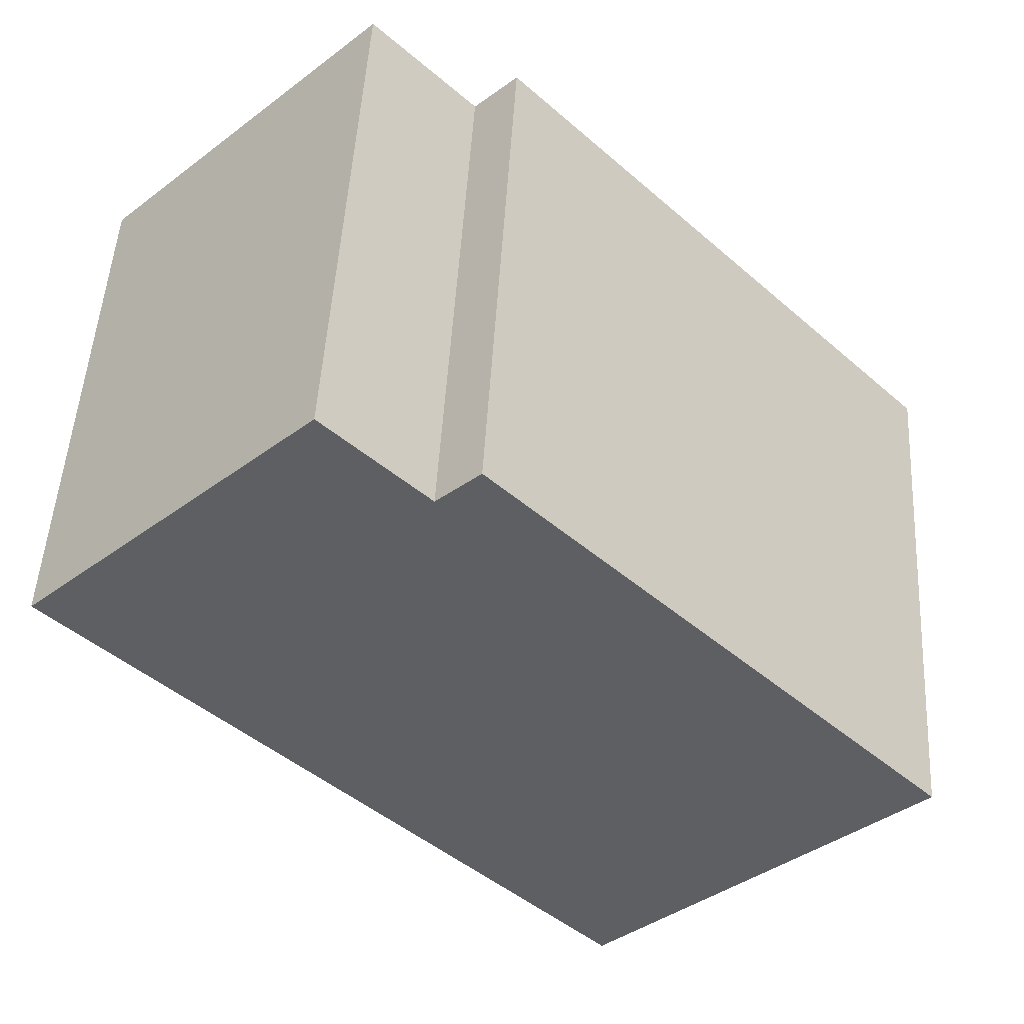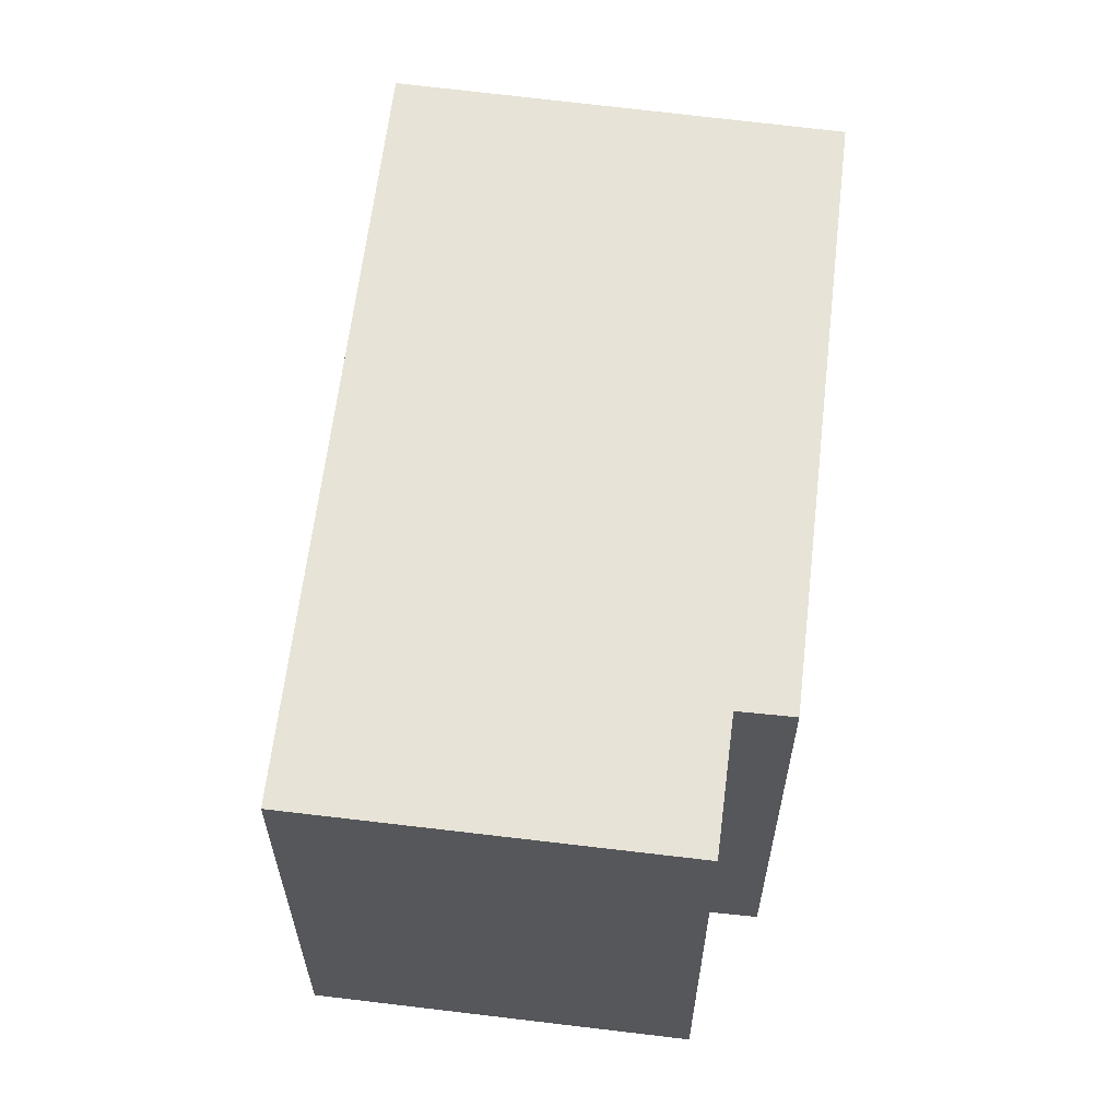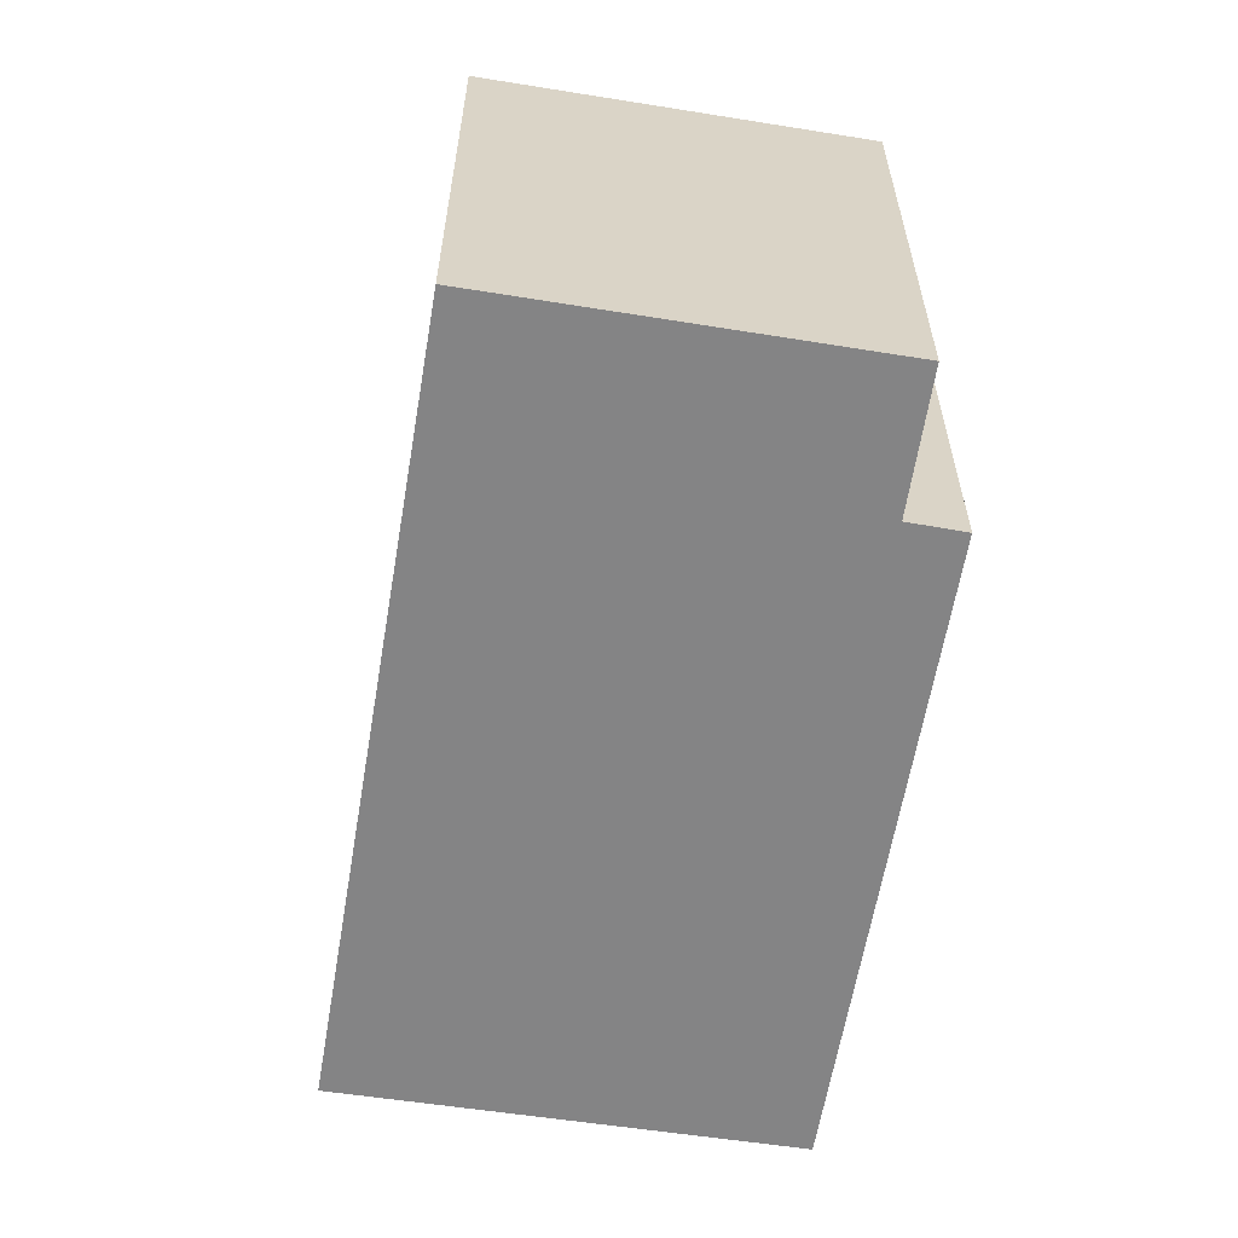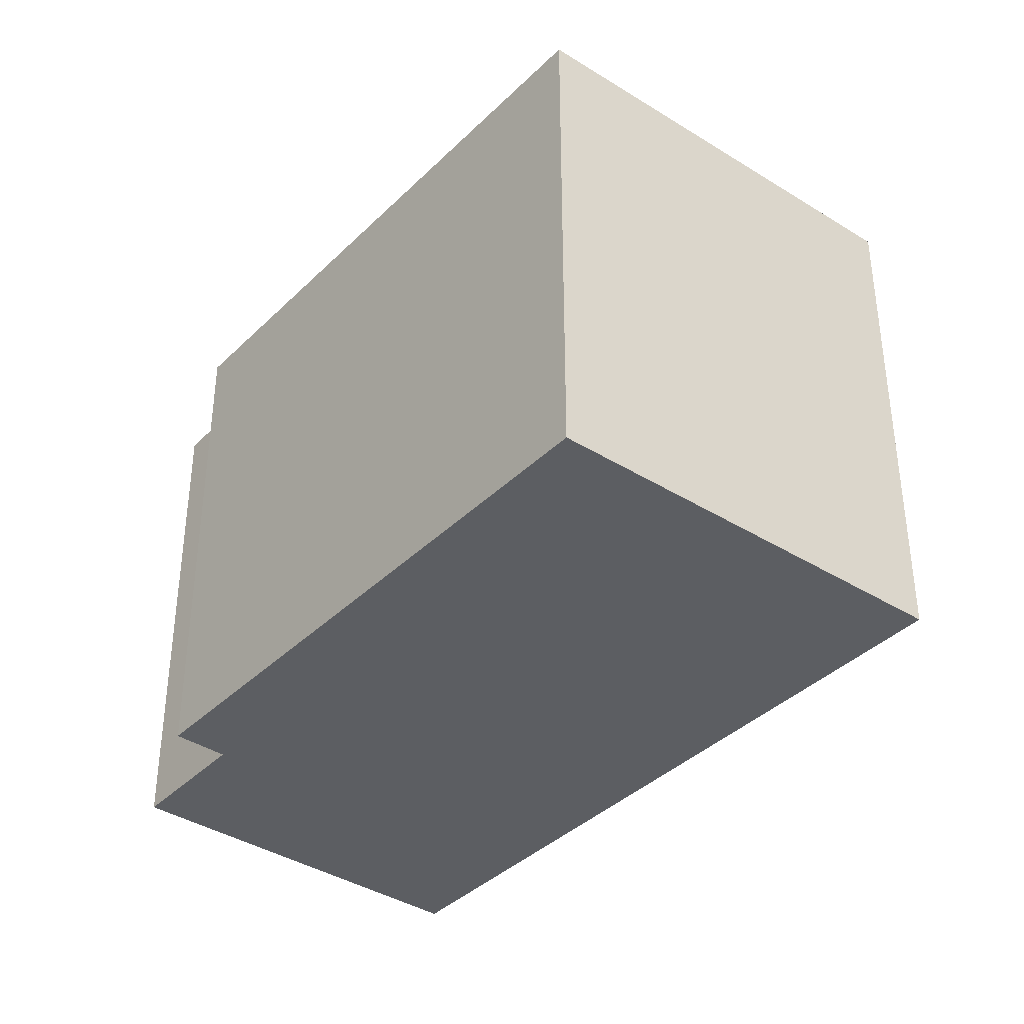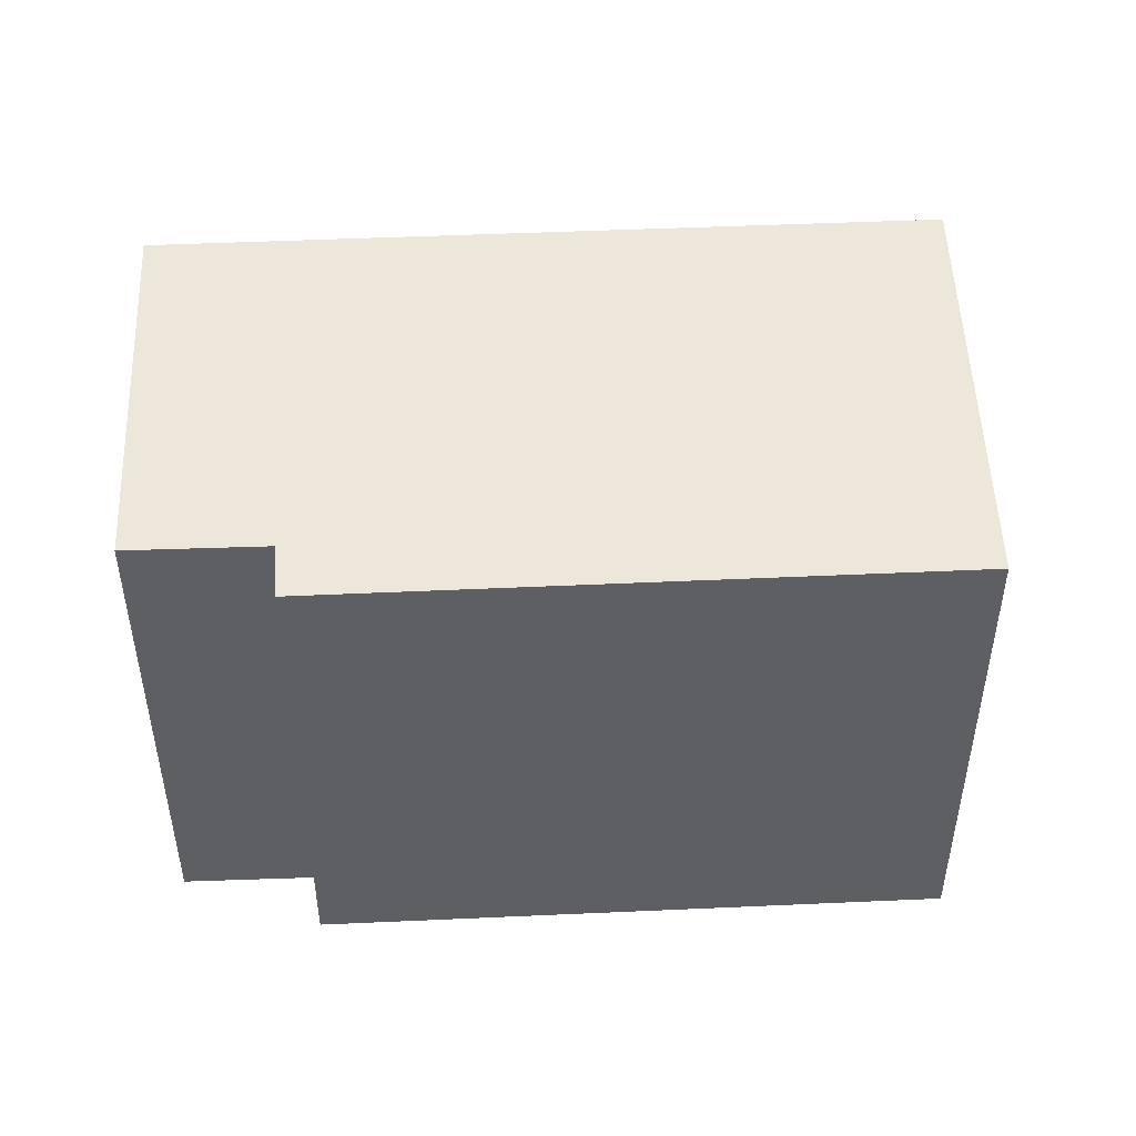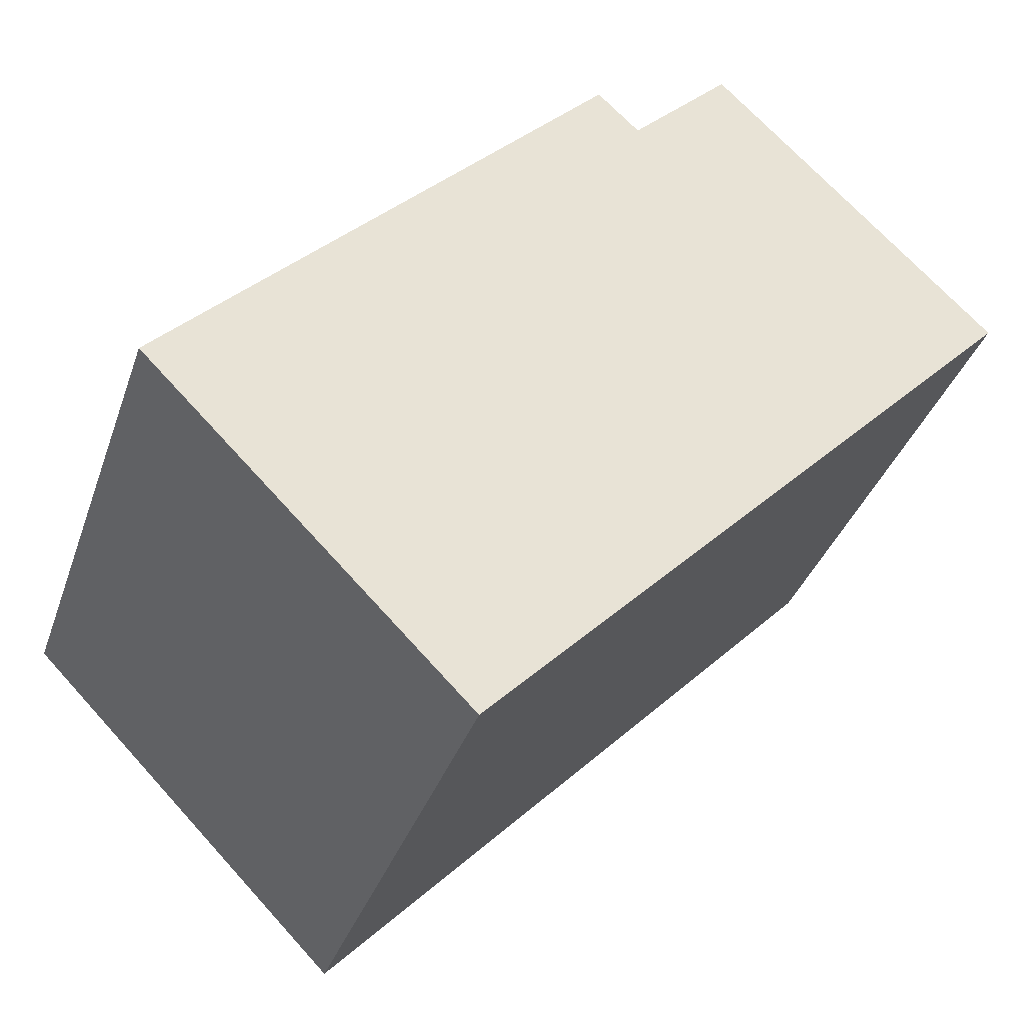
<metadata>
{"format":"obj","ext":"obj","renderer":"f3d","projection":"perspective","resolution":1024,"background":"white","views":[{"elev":49.7,"azim":3.3,"up":"+Z"},{"elev":62.6,"azim":-37.4,"up":"+Y"},{"elev":-61.5,"azim":-53.7,"up":"+Y"},{"elev":-38.2,"azim":96.6,"up":"+Y"},{"elev":49.7,"azim":43.1,"up":"+Y"},{"elev":-36.1,"azim":162.1,"up":"+Z"}]}
</metadata>
<code>
v  6.947 12.96 6.794
v  6.09 12.96 -6.276
v  0.000276 12.96 -0.0004108
v  7.668 12.96 -7.902
v  13.49 12.96 -13.9
v  9.387 12.96 4.33
v  21.36 12.96 -5.999
v  10.42 12.96 5.308
v  0 0 0
v  9.387 -2.652e-16 4.33
v  6.947 -4.16e-16 6.795
v  21.36 3.673e-16 -5.999
v  10.42 -3.25e-16 5.308
v  6.09 3.843e-16 -6.276
v  7.668 4.838e-16 -7.902
v  13.49 8.512e-16 -13.9
g defaultobject
f 1 2 3
f 2 1 4
f 4 1 5
f 5 1 6
f 5 6 7
f 7 6 8
f 9 10 11
f 10 12 13
f 12 10 9
f 12 9 14
f 12 14 15
f 12 15 16
f 1 9 11
f 9 1 3
f 10 1 11
f 1 10 6
f 8 10 13
f 10 8 6
f 12 8 13
f 8 12 7
f 16 7 12
f 7 16 5
f 4 16 15
f 16 4 5
f 2 15 14
f 15 2 4
f 3 14 9
f 14 3 2

</code>
